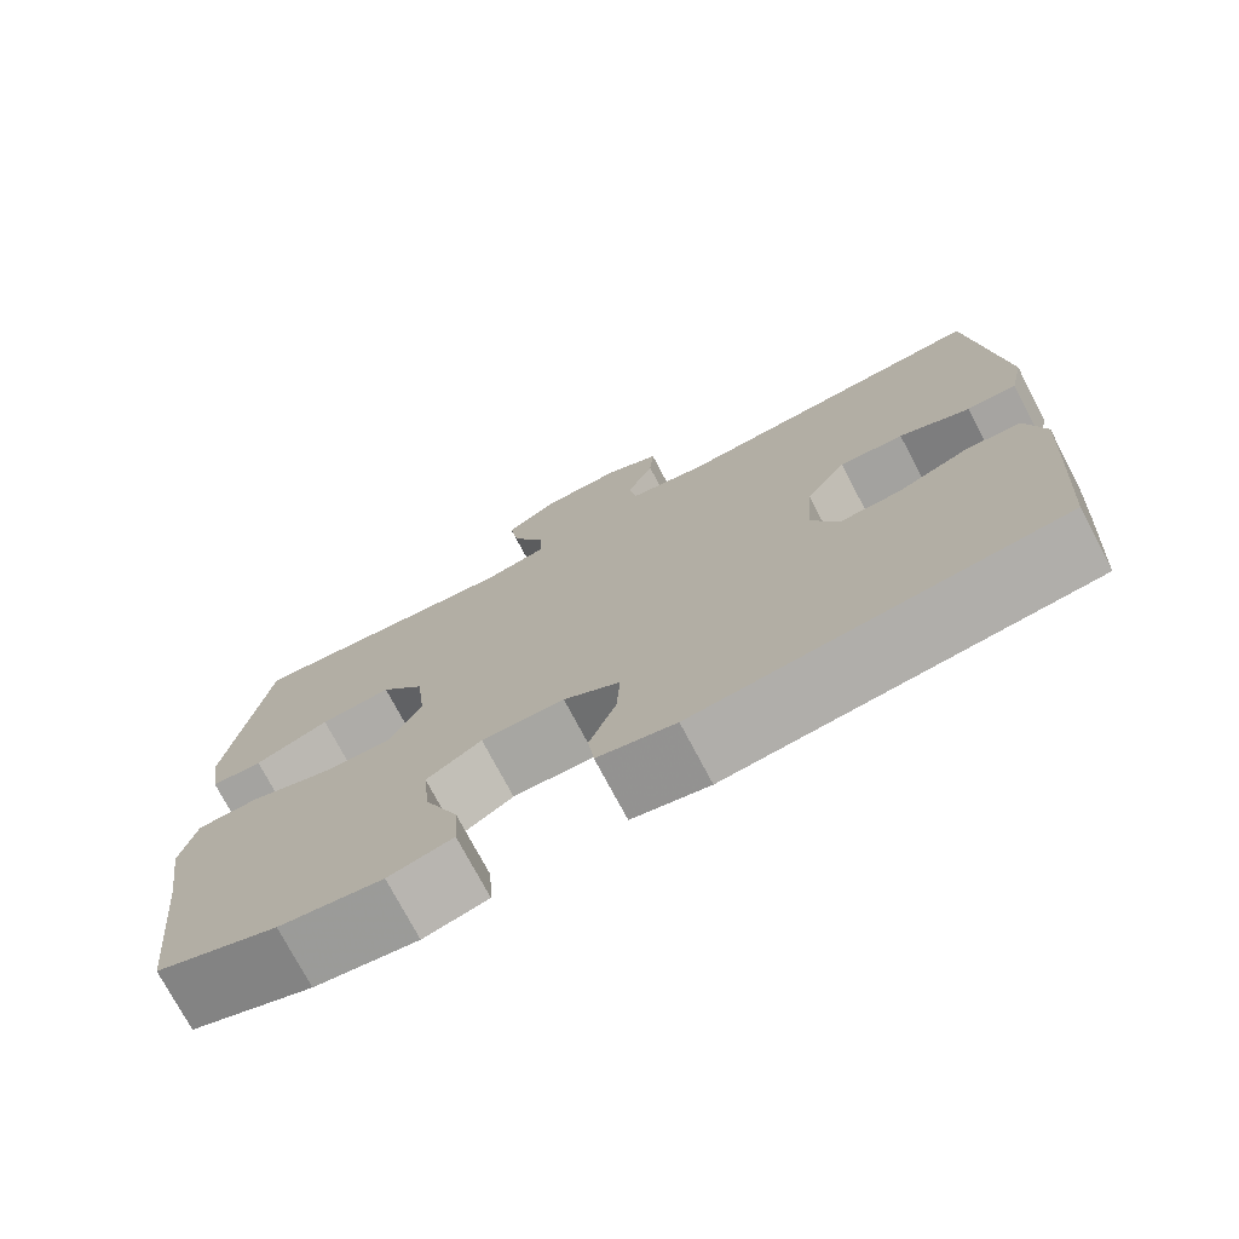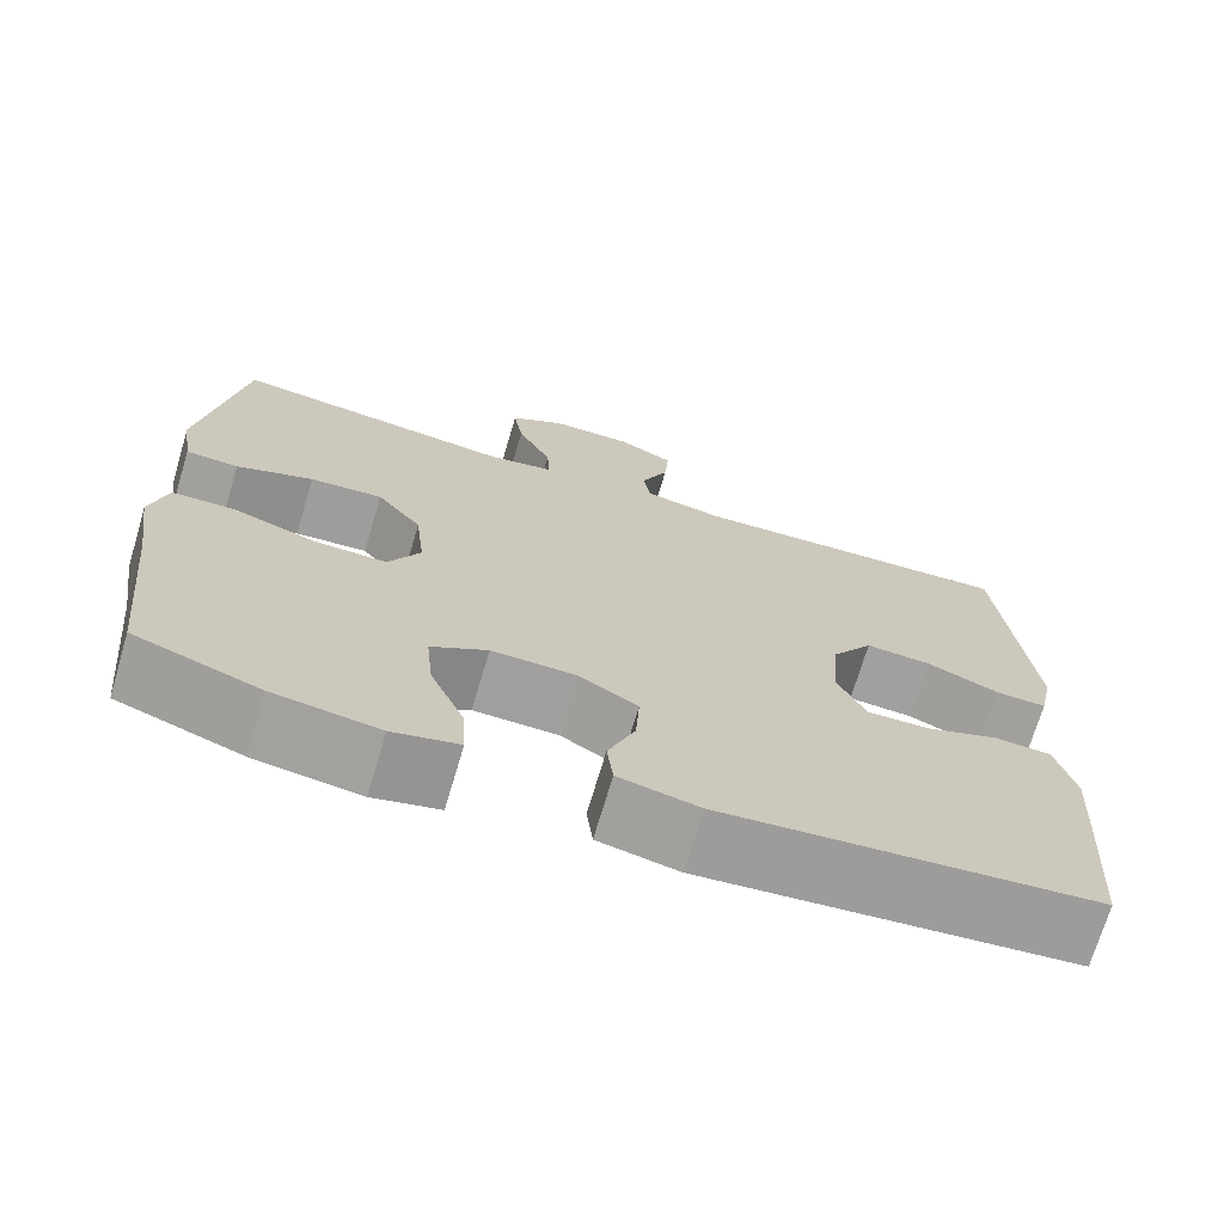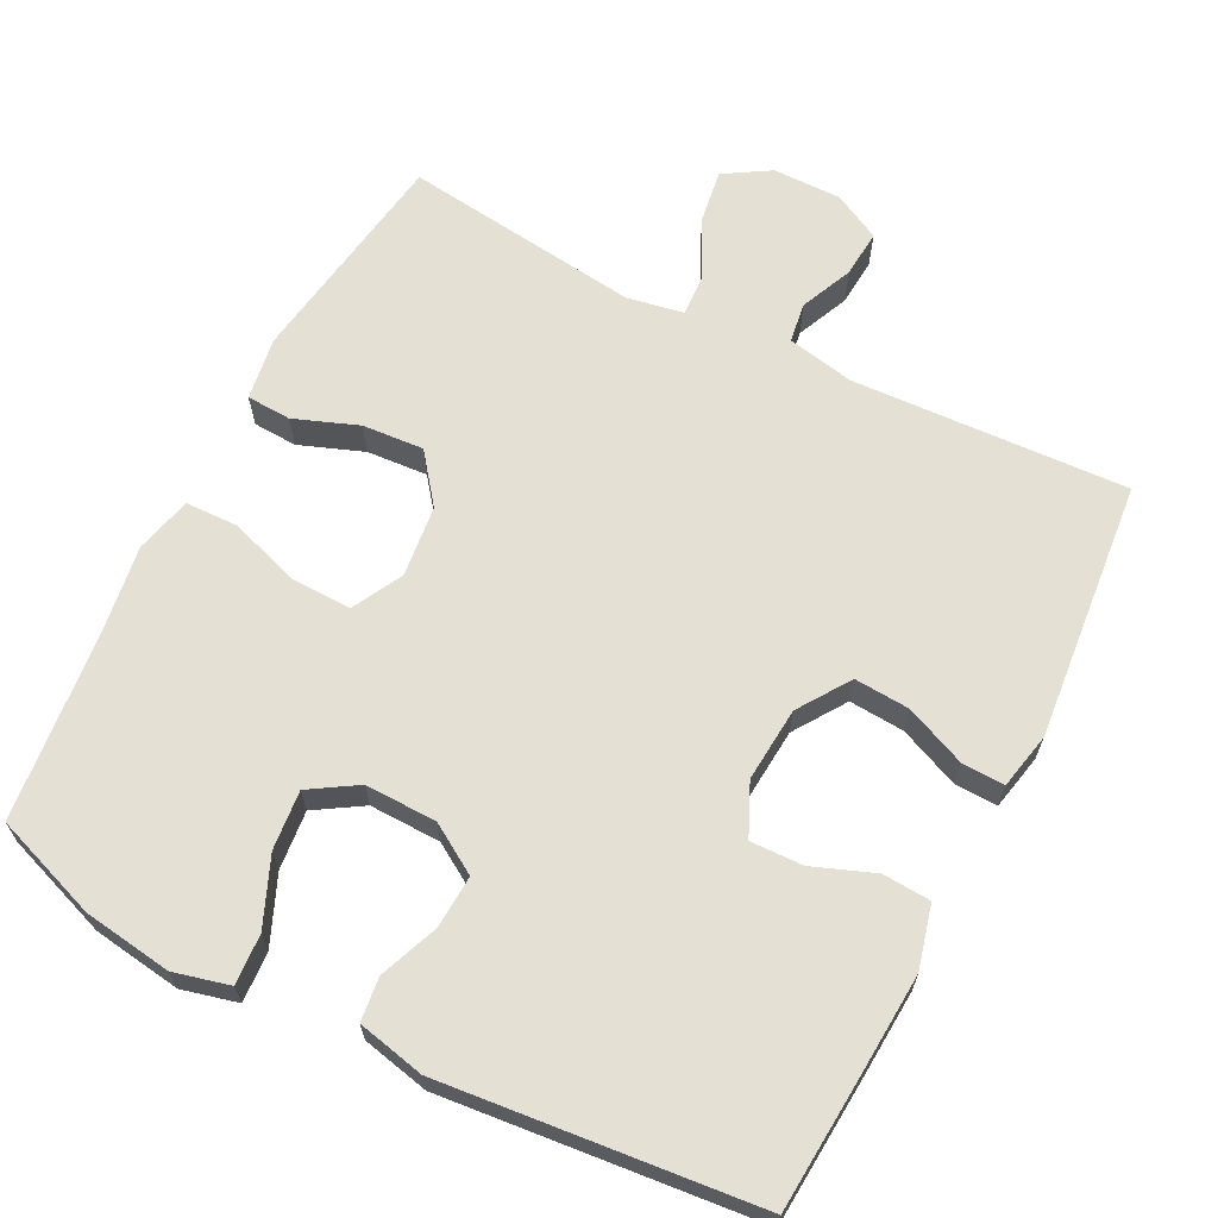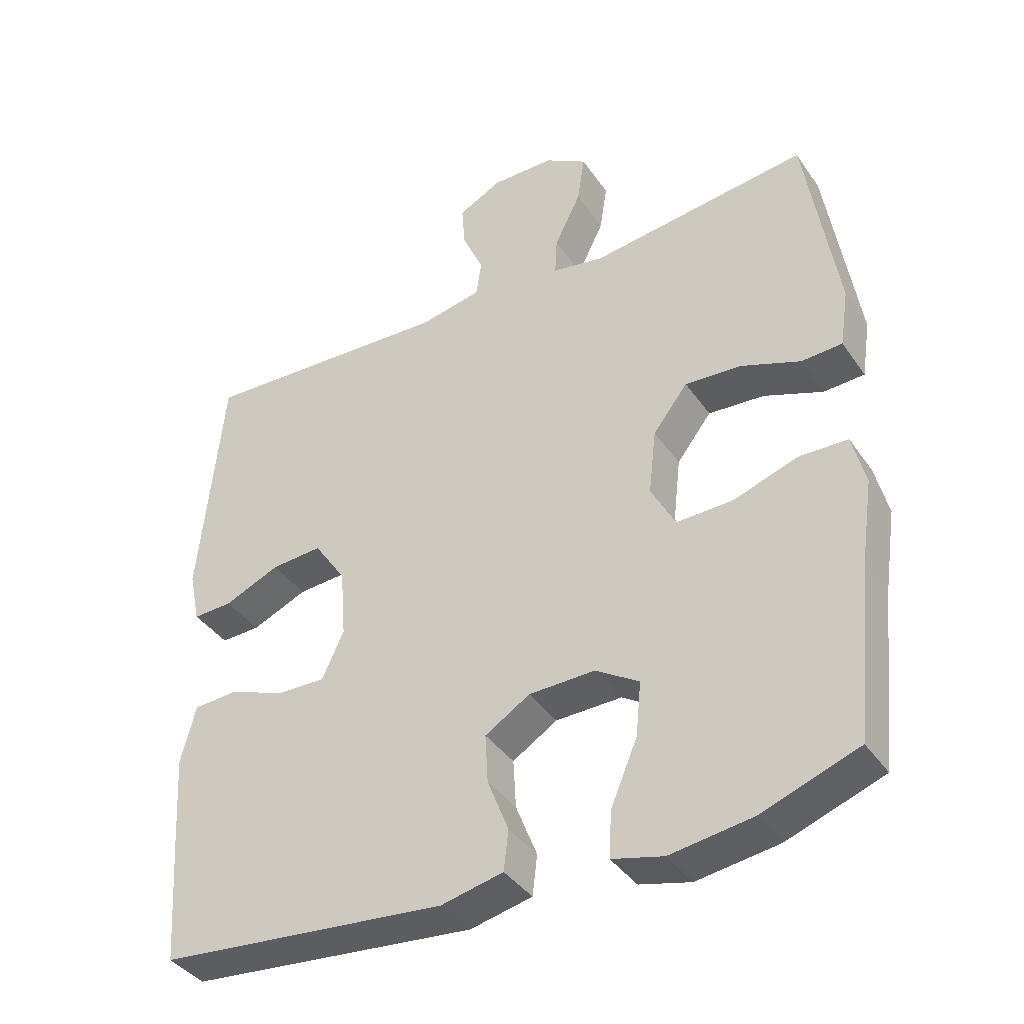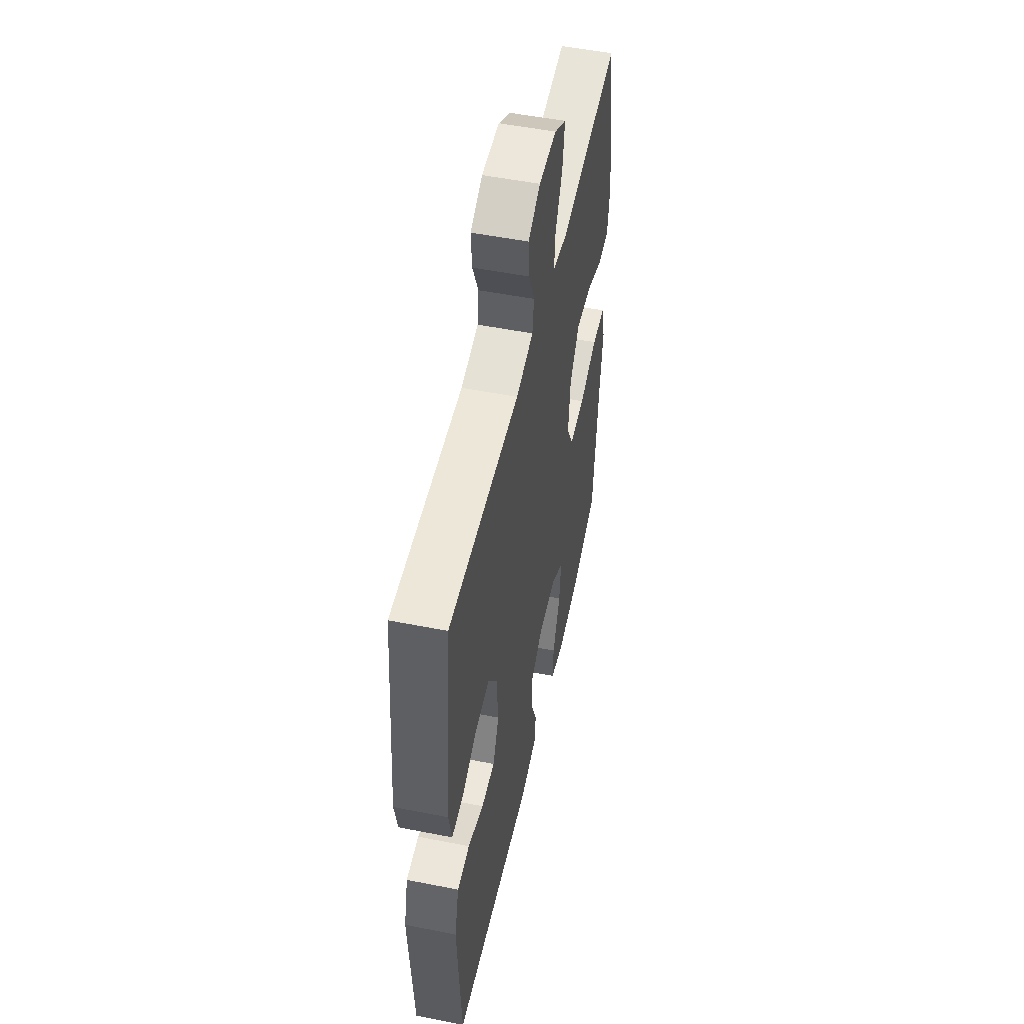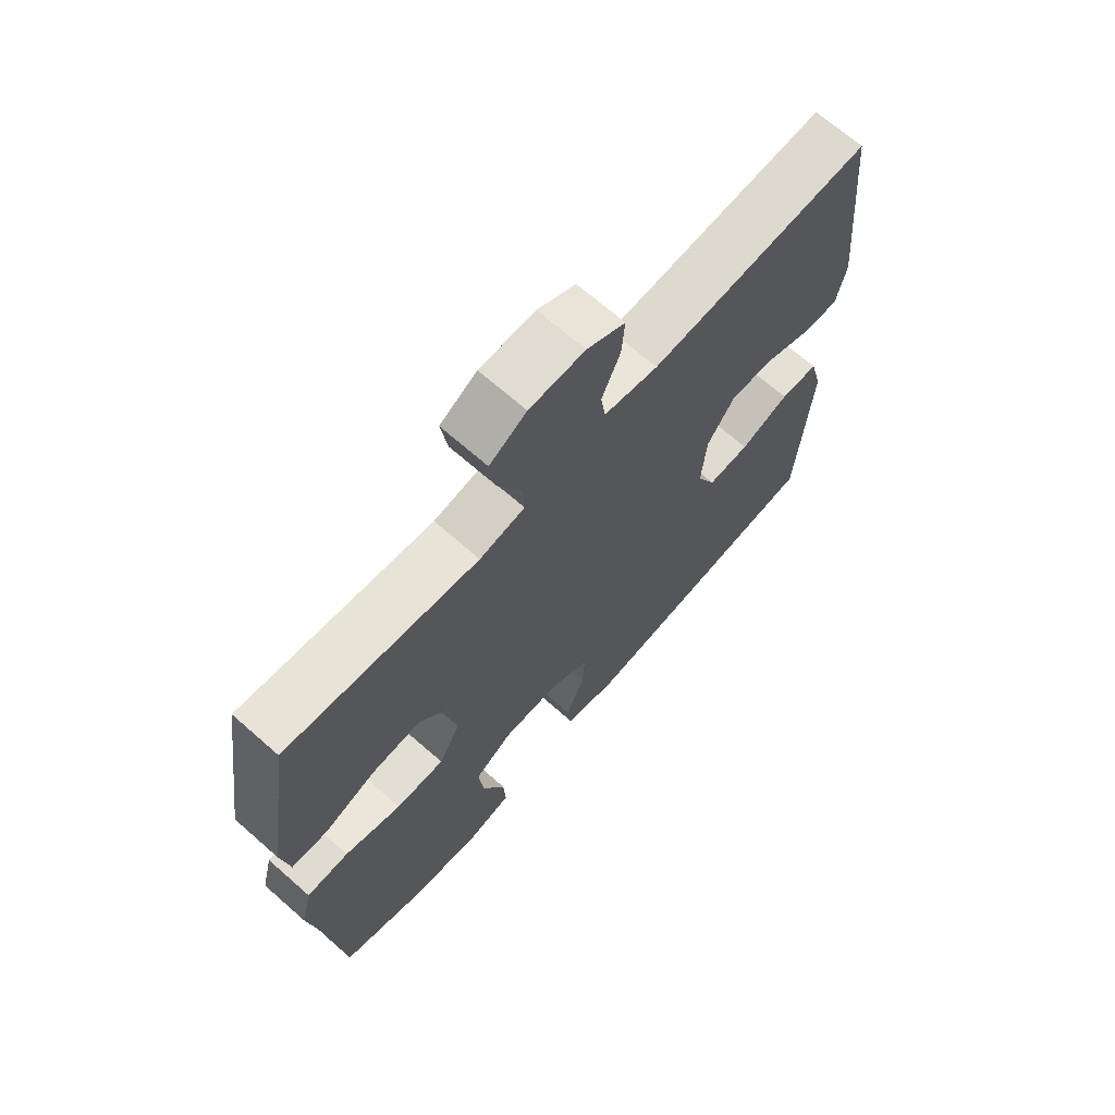
<metadata>
{"format":"obj","ext":"obj","renderer":"f3d","projection":"perspective","resolution":1024,"background":"white","views":[{"elev":-74.7,"azim":-152.2,"up":"+Z"},{"elev":-71.3,"azim":163.4,"up":"+Z"},{"elev":65.5,"azim":-152.9,"up":"+Y"},{"elev":-39.2,"azim":31.0,"up":"+Z"},{"elev":51.9,"azim":-77.9,"up":"+Z"},{"elev":68.6,"azim":131.3,"up":"+Z"}]}
</metadata>
<code>
v 0.5 0.07 -0.5
v 0.358 0.07 -0.551
v 0.238 0.07 -0.568
v 0.163 0.07 -0.549
v 0.167 0.07 -0.481
v 0.206 0.07 -0.389
v 0.214 0.07 -0.309
v 0.15 0.07 -0.269
v 0.053 0.07 -0.271
v -0.013 0.07 -0.312
v -0.009 0.07 -0.384
v 0.022 0.07 -0.463
v 0.015 0.07 -0.522
v -0.076 0.07 -0.542
v -0.5 0.07 -0.5
v -0.513 0.07 -0.311
v -0.521 0.07 -0.182
v -0.499 0.07 -0.097
v -0.434 0.07 -0.093
v -0.351 0.07 -0.125
v -0.28 0.07 -0.127
v -0.248 0.07 -0.057
v -0.256 0.07 0.044
v -0.303 0.07 0.114
v -0.378 0.07 0.109
v -0.46 0.07 0.074
v -0.518 0.07 0.072
v -0.534 0.07 0.148
v -0.5 0.07 0.5
v -0.127 0.07 0.481
v -0.036 0.07 0.499
v -0.028 0.07 0.553
v -0.059 0.07 0.624
v -0.064 0.07 0.688
v 0 0.07 0.721
v 0.093 0.07 0.72
v 0.155 0.07 0.682
v 0.144 0.07 0.61
v 0.105 0.07 0.531
v 0.102 0.07 0.474
v 0.178 0.07 0.46
v 0.5 0.07 0.5
v 0.546 0.07 0.201
v 0.533 0.07 0.116
v 0.473 0.07 0.113
v 0.386 0.07 0.146
v 0.303 0.07 0.152
v 0.252 0.07 0.086
v 0.241 0.07 -0.011
v 0.277 0.07 -0.079
v 0.359 0.07 -0.077
v 0.455 0.07 -0.045
v 0.526 0.07 -0.047
v 0.545 0.07 -0.124
v 0.527 0.07 -0.245
v 0.5 0 -0.5
v 0.358 0 -0.551
v 0.238 0 -0.568
v 0.163 0 -0.549
v 0.167 0 -0.481
v 0.206 0 -0.389
v 0.214 0 -0.309
v 0.15 0 -0.269
v 0.053 0 -0.271
v -0.013 0 -0.312
v -0.009 0 -0.384
v 0.022 0 -0.463
v 0.015 0 -0.522
v -0.076 0 -0.542
v -0.5 0 -0.5
v -0.513 0 -0.311
v -0.521 0 -0.182
v -0.499 0 -0.097
v -0.434 0 -0.093
v -0.351 0 -0.125
v -0.28 0 -0.127
v -0.248 0 -0.057
v -0.256 0 0.044
v -0.303 0 0.114
v -0.378 0 0.109
v -0.46 0 0.074
v -0.518 0 0.072
v -0.534 0 0.148
v -0.5 0 0.5
v -0.127 0 0.481
v -0.036 0 0.499
v -0.028 0 0.553
v -0.059 0 0.624
v -0.064 0 0.688
v 0 0 0.721
v 0.093 0 0.72
v 0.155 0 0.682
v 0.144 0 0.61
v 0.105 0 0.531
v 0.102 0 0.474
v 0.178 0 0.46
v 0.5 0 0.5
v 0.546 0 0.201
v 0.533 0 0.116
v 0.473 0 0.113
v 0.386 0 0.146
v 0.303 0 0.152
v 0.252 0 0.086
v 0.241 0 -0.011
v 0.277 0 -0.079
v 0.359 0 -0.077
v 0.455 0 -0.045
v 0.526 0 -0.047
v 0.545 0 -0.124
v 0.527 0 -0.245
f 52 53 54 55
f 51 52 55 1
f 50 51 1 2
f 49 50 2 3
f 43 44 45 46
f 41 42 43 46
f 40 41 46 47
f 36 37 38 39
f 36 39 40
f 35 36 40
f 32 33 34 35
f 31 32 35 40
f 30 31 40 47
f 25 26 27 28
f 24 25 28 29
f 23 24 29 30
f 17 18 19 20
f 17 20 21
f 16 17 21
f 15 16 21
f 14 15 21
f 11 12 13 14
f 10 11 14 21
f 9 10 21 22
f 3 4 5 6
f 3 6 7
f 49 3 7
f 23 30 47 48
f 23 48 49
f 8 9 22 23
f 7 8 23 49
f 110 109 108 107
f 56 110 107 106
f 57 56 106 105
f 58 57 105 104
f 101 100 99 98
f 101 98 97 96
f 102 101 96 95
f 94 93 92 91
f 95 94 91
f 95 91 90
f 90 89 88 87
f 95 90 87 86
f 102 95 86 85
f 83 82 81 80
f 84 83 80 79
f 85 84 79 78
f 75 74 73 72
f 76 75 72
f 76 72 71
f 76 71 70
f 76 70 69
f 69 68 67 66
f 76 69 66 65
f 77 76 65 64
f 61 60 59 58
f 62 61 58
f 62 58 104
f 103 102 85 78
f 104 103 78
f 78 77 64 63
f 104 78 63 62
f 1 56 57 2
f 2 57 58 3
f 3 58 59 4
f 4 59 60 5
f 5 60 61 6
f 6 61 62 7
f 7 62 63 8
f 8 63 64 9
f 9 64 65 10
f 10 65 66 11
f 11 66 67 12
f 12 67 68 13
f 13 68 69 14
f 14 69 70 15
f 15 70 71 16
f 16 71 72 17
f 17 72 73 18
f 18 73 74 19
f 19 74 75 20
f 20 75 76 21
f 21 76 77 22
f 22 77 78 23
f 23 78 79 24
f 24 79 80 25
f 25 80 81 26
f 26 81 82 27
f 27 82 83 28
f 28 83 84 29
f 29 84 85 30
f 30 85 86 31
f 31 86 87 32
f 32 87 88 33
f 33 88 89 34
f 34 89 90 35
f 35 90 91 36
f 36 91 92 37
f 37 92 93 38
f 38 93 94 39
f 39 94 95 40
f 40 95 96 41
f 41 96 97 42
f 42 97 98 43
f 43 98 99 44
f 44 99 100 45
f 45 100 101 46
f 46 101 102 47
f 47 102 103 48
f 48 103 104 49
f 49 104 105 50
f 50 105 106 51
f 51 106 107 52
f 52 107 108 53
f 53 108 109 54
f 54 109 110 55
f 55 110 56 1

</code>
